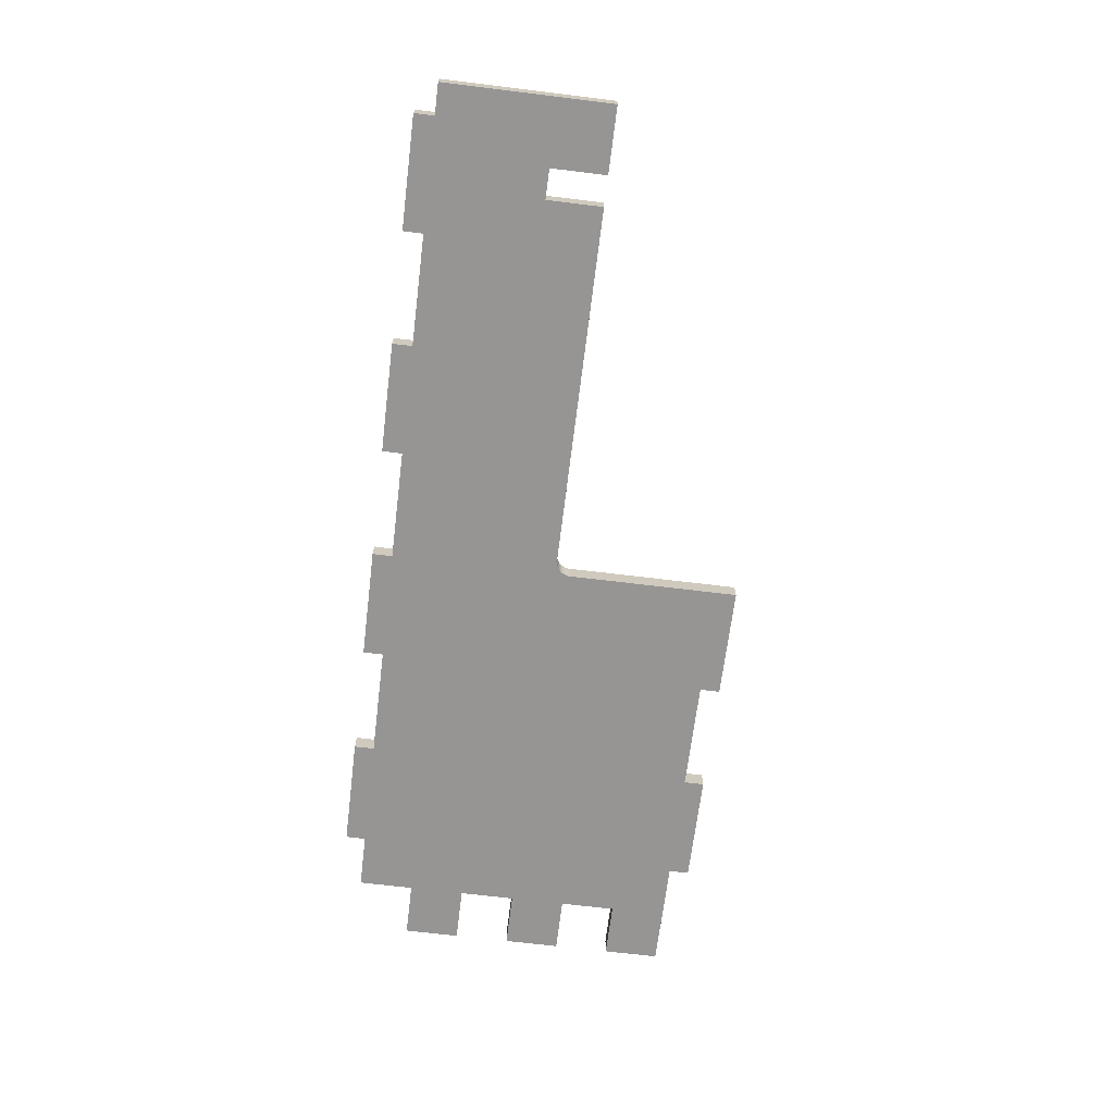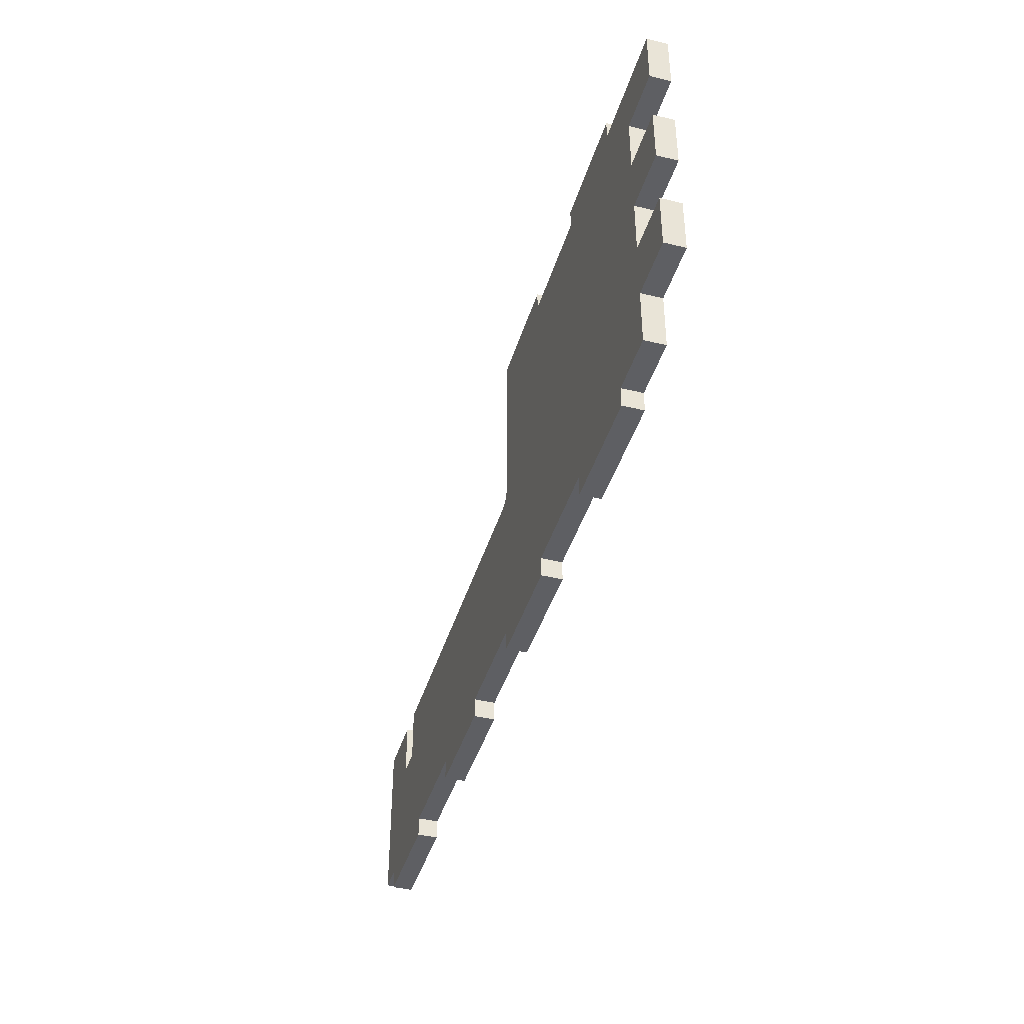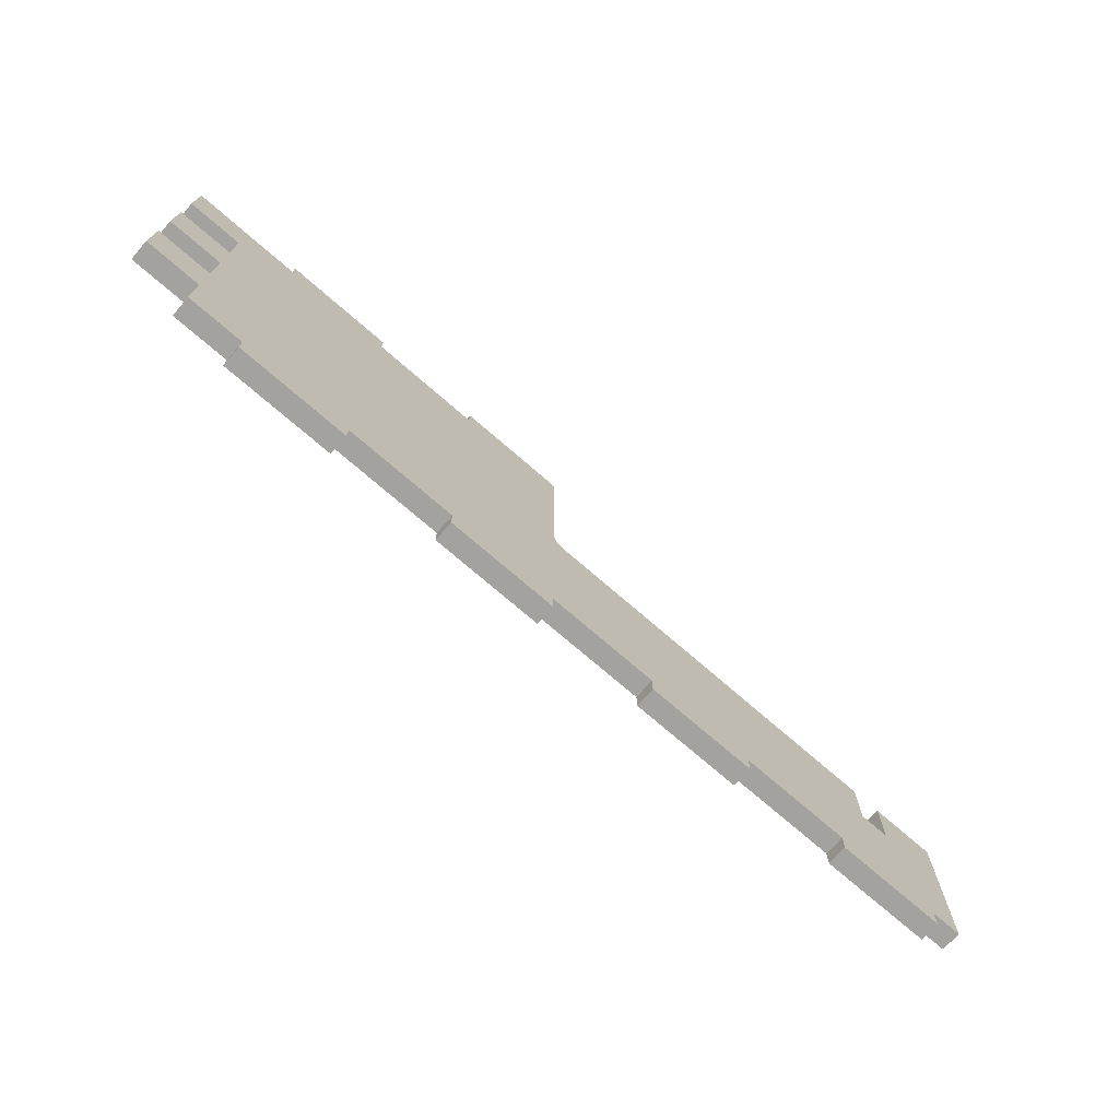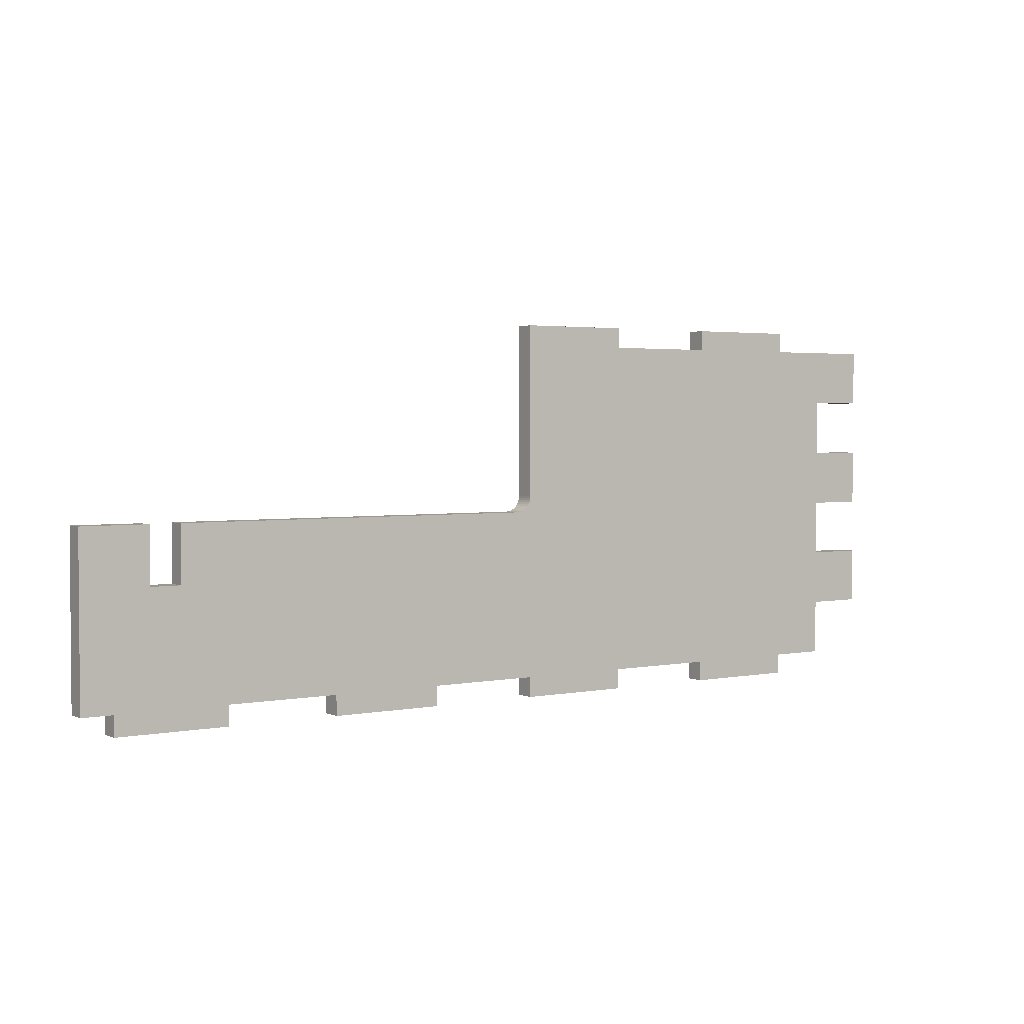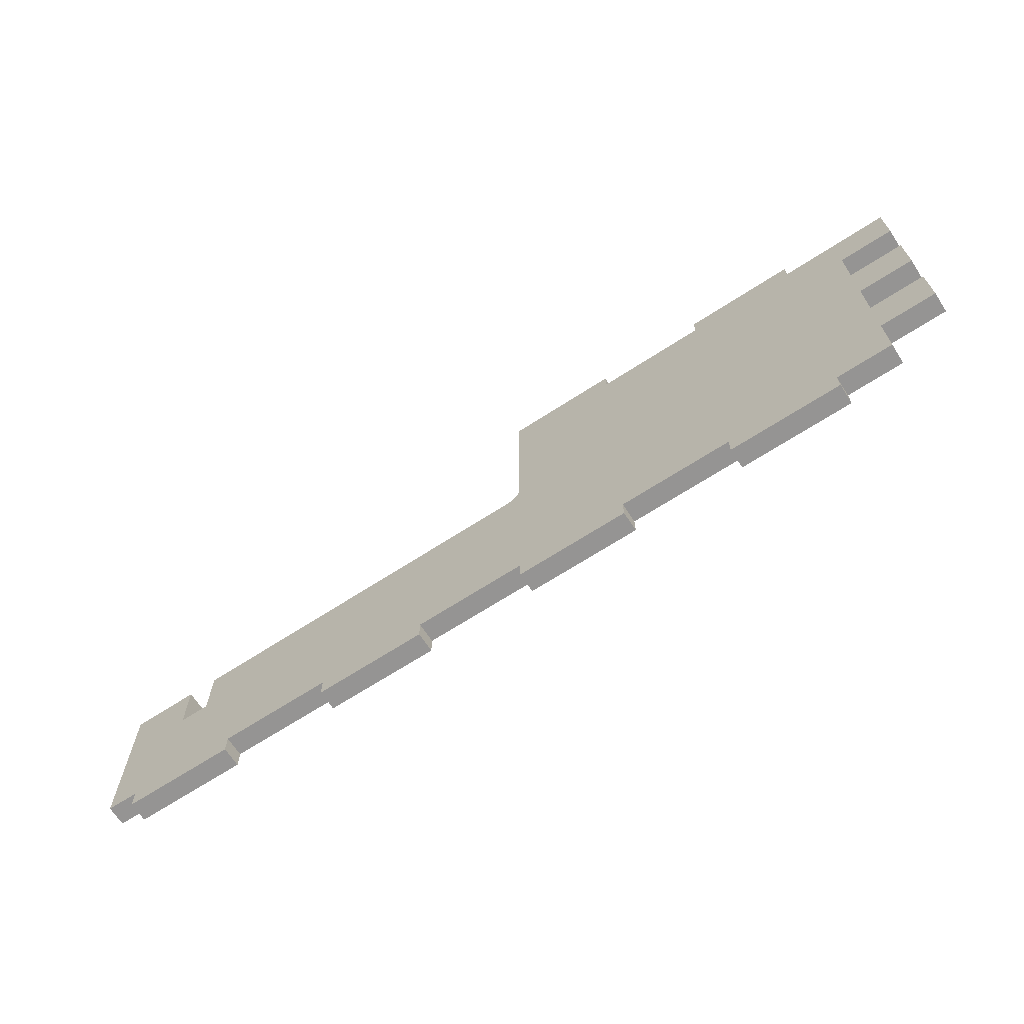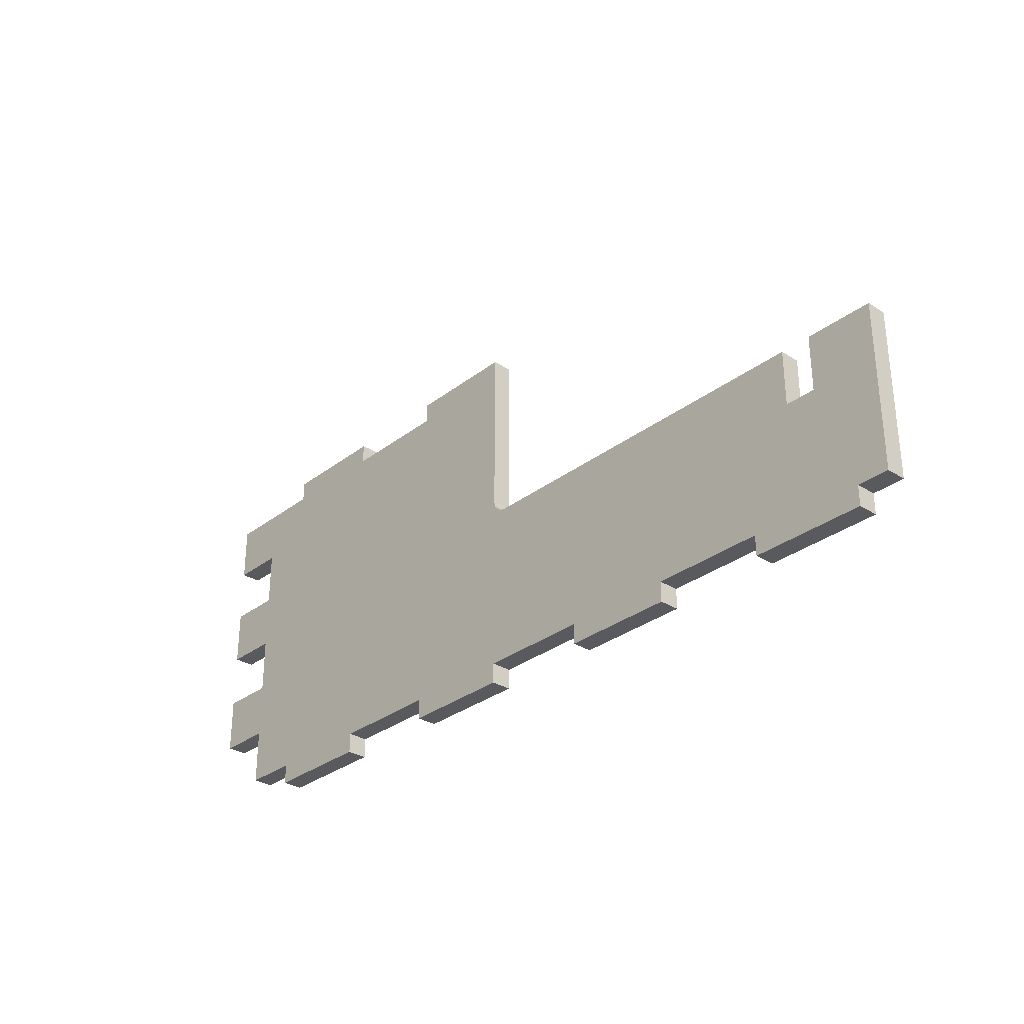
<metadata>
{"format":"obj","ext":"obj","renderer":"f3d","projection":"perspective","resolution":1024,"background":"white","views":[{"elev":-67.6,"azim":83.0,"up":"+Z"},{"elev":-41.8,"azim":-106.3,"up":"+Y"},{"elev":-72.5,"azim":-41.1,"up":"+Y"},{"elev":2.7,"azim":145.8,"up":"+Y"},{"elev":-67.2,"azim":-146.9,"up":"+Y"},{"elev":-30.7,"azim":47.7,"up":"+Y"}]}
</metadata>
<code>
g K-06
v 0 0 0
v 0 0 0.018
v -0.05 0 0
v -0.05 0 0.018
v -0.05 0.05 0
v -0.05 0.05 0.018
v 0 0.05 0
v 0 0.05 0.018
v 0 0.1 0
v 0 0.1 0.018
v -0.05 0.1 0
v -0.05 0.1 0.018
v -0.05 0.15 0
v -0.05 0.15 0.018
v 0.05 0.15 0
v 0.05 0.15 0.018
v 0.05 0.168 0
v 0.05 0.168 0.018
v 0.15 0.168 0
v 0.15 0.168 0.018
v 0.15 0.15 0
v 0.15 0.15 0.018
v 0.25 0.15 0
v 0.25 0.15 0.018
v 0.25 0.168 0
v 0.25 0.168 0.018
v 0.35 0.168 0
v 0.35 0.168 0.018
v 0.35 0.014 0
v 0.35 0.014 0.018
v 0.3501 0.01217 0
v 0.3501 0.01217 0.018
v 0.3505 0.01038 0
v 0.3505 0.01038 0.018
v 0.3511 0.008642 0
v 0.3511 0.008642 0.018
v 0.3519 0.007 0
v 0.3519 0.007 0.018
v 0.3529 0.005477 0
v 0.3529 0.005477 0.018
v 0.3541 0.004101 0
v 0.3541 0.004101 0.018
v 0.3555 0.002893 0
v 0.3555 0.002893 0.018
v 0.357 0.001876 0
v 0.357 0.001876 0.018
v 0.3586 0.001065 0
v 0.3586 0.001065 0.018
v 0.3604 0.000477 0
v 0.3604 0.000477 0.018
v 0.3622 0.00012 0
v 0.3622 0.00012 0.018
v 0.364 0 0
v 0.364 0 0.018
v 0.6914 0 0
v 0.6914 0 0.018
v 0.6914 -0.05 0
v 0.6914 -0.05 0.018
v 0.7184 -0.05 0
v 0.7184 -0.05 0.018
v 0.7184 0 0
v 0.7184 0 0.018
v 0.7778 0 0
v 0.7778 0 0.018
v 0.7778 -0.15 0
v 0.7778 -0.15 0.018
v 0.75 -0.15 0
v 0.75 -0.15 0.018
v 0.75 -0.168 0
v 0.75 -0.168 0.018
v 0.65 -0.168 0
v 0.65 -0.168 0.018
v 0.65 -0.15 0
v 0.65 -0.15 0.018
v 0.55 -0.15 0
v 0.55 -0.15 0.018
v 0.55 -0.168 0
v 0.55 -0.168 0.018
v 0.45 -0.168 0
v 0.45 -0.168 0.018
v 0.45 -0.15 0
v 0.45 -0.15 0.018
v 0.35 -0.15 0
v 0.35 -0.15 0.018
v 0.35 -0.168 0
v 0.35 -0.168 0.018
v 0.25 -0.168 0
v 0.25 -0.168 0.018
v 0.25 -0.15 0
v 0.25 -0.15 0.018
v 0.15 -0.15 0
v 0.15 -0.15 0.018
v 0.15 -0.168 0
v 0.15 -0.168 0.018
v 0.05 -0.168 0
v 0.05 -0.168 0.018
v 0.05 -0.15 0
v 0.05 -0.15 0.018
v 0 -0.15 0
v 0 -0.15 0.018
v 0 -0.1 0
v 0 -0.1 0.018
v -0.05 -0.1 0
v -0.05 -0.1 0.018
v -0.05 -0.05 0
v -0.05 -0.05 0.018
v 0 -0.05 0
v 0 -0.05 0.018
f 1 2 4 3
f 3 4 6 5
f 5 6 8 7
f 7 8 10 9
f 9 10 12 11
f 11 12 14 13
f 13 14 16 15
f 15 16 18 17
f 17 18 20 19
f 19 20 22 21
f 21 22 24 23
f 23 24 26 25
f 25 26 28 27
f 27 28 30 29
f 29 30 32 31
f 31 32 34 33
f 33 34 36 35
f 35 36 38 37
f 37 38 40 39
f 39 40 42 41
f 41 42 44 43
f 43 44 46 45
f 45 46 48 47
f 47 48 50 49
f 49 50 52 51
f 51 52 54 53
f 53 54 56 55
f 55 56 58 57
f 57 58 60 59
f 59 60 62 61
f 61 62 64 63
f 63 64 66 65
f 65 66 68 67
f 67 68 70 69
f 69 70 72 71
f 71 72 74 73
f 73 74 76 75
f 75 76 78 77
f 77 78 80 79
f 79 80 82 81
f 81 82 84 83
f 83 84 86 85
f 85 86 88 87
f 87 88 90 89
f 89 90 92 91
f 91 92 94 93
f 93 94 96 95
f 95 96 98 97
f 97 98 100 99
f 99 100 102 101
f 101 102 104 103
f 103 104 106 105
f 105 106 108 107
f 107 108 2 1
f 63 65 59
f 60 66 64
f 65 67 59
f 60 68 66
f 61 63 59
f 60 64 62
f 59 67 57
f 58 68 60
f 55 57 75
f 76 58 56
f 55 75 53
f 54 76 56
f 51 53 83
f 84 54 52
f 49 51 83
f 84 52 50
f 47 49 83
f 84 50 48
f 45 47 83
f 84 48 46
f 43 45 83
f 84 46 44
f 41 43 89
f 90 44 42
f 39 41 89
f 90 42 40
f 37 39 89
f 90 40 38
f 35 37 89
f 90 38 36
f 33 35 89
f 90 36 34
f 31 33 89
f 90 34 32
f 29 31 21
f 22 32 30
f 27 29 23
f 24 30 28
f 25 27 23
f 24 28 26
f 23 29 21
f 22 30 24
f 19 21 17
f 18 22 20
f 17 21 15
f 16 22 18
f 15 9 13
f 14 10 16
f 13 9 11
f 12 10 14
f 9 15 7
f 8 16 10
f 7 1 5
f 6 2 8
f 5 1 3
f 4 2 6
f 1 91 107
f 108 92 2
f 107 101 105
f 106 102 108
f 105 101 103
f 104 102 106
f 101 97 99
f 100 98 102
f 97 93 95
f 96 94 98
f 91 93 97
f 98 94 92
f 31 89 91
f 92 90 32
f 89 85 87
f 88 86 90
f 83 85 89
f 90 86 84
f 53 81 83
f 84 82 54
f 81 77 79
f 80 78 82
f 75 77 81
f 82 78 76
f 57 73 75
f 76 74 58
f 73 69 71
f 72 70 74
f 67 69 73
f 74 70 68
f 57 67 73
f 74 68 58
f 75 81 53
f 54 82 76
f 43 83 89
f 90 84 44
f 21 31 91
f 92 32 22
f 21 91 1
f 2 92 22
f 7 21 1
f 2 22 8
f 15 21 7
f 8 22 16
f 91 97 107
f 108 98 92
f 107 97 101
f 102 98 108

</code>
